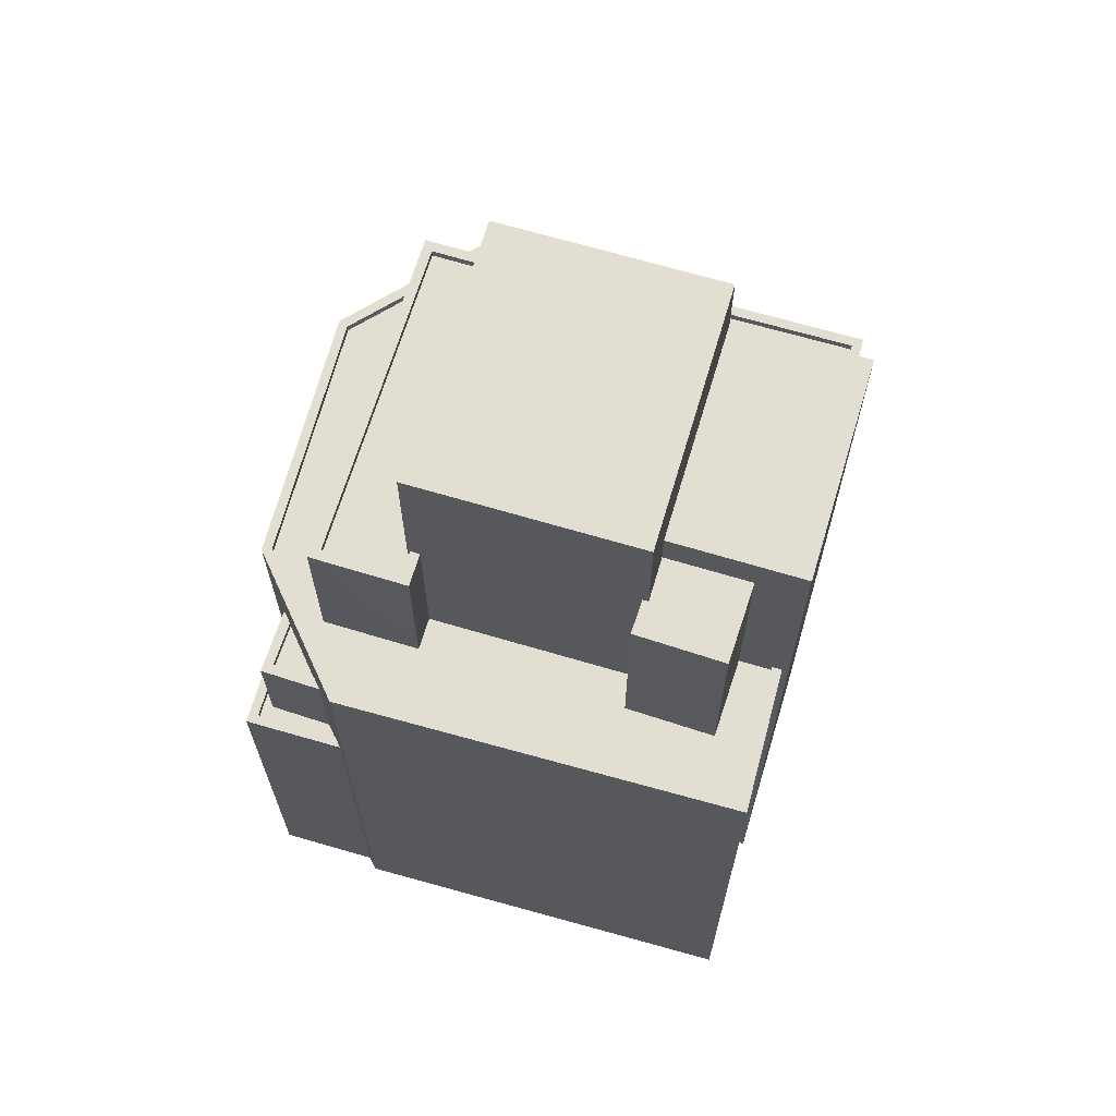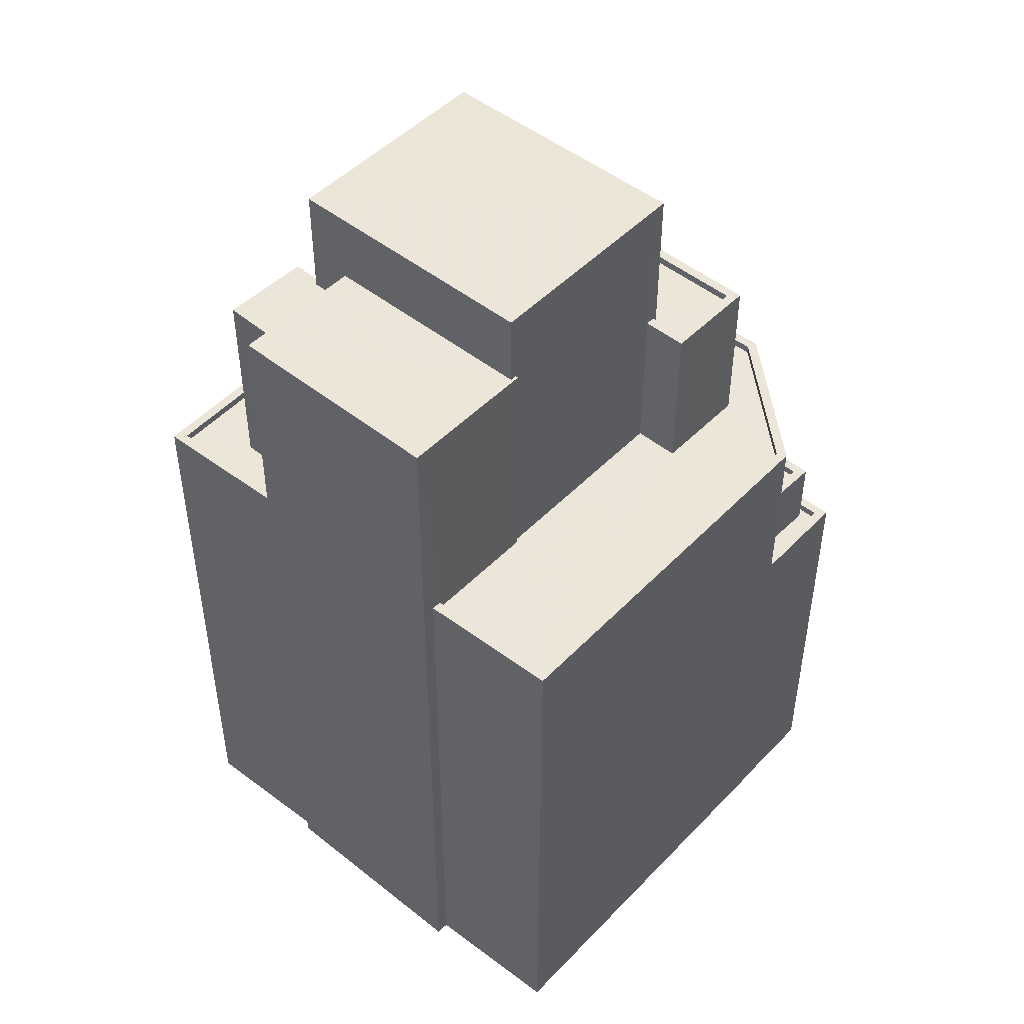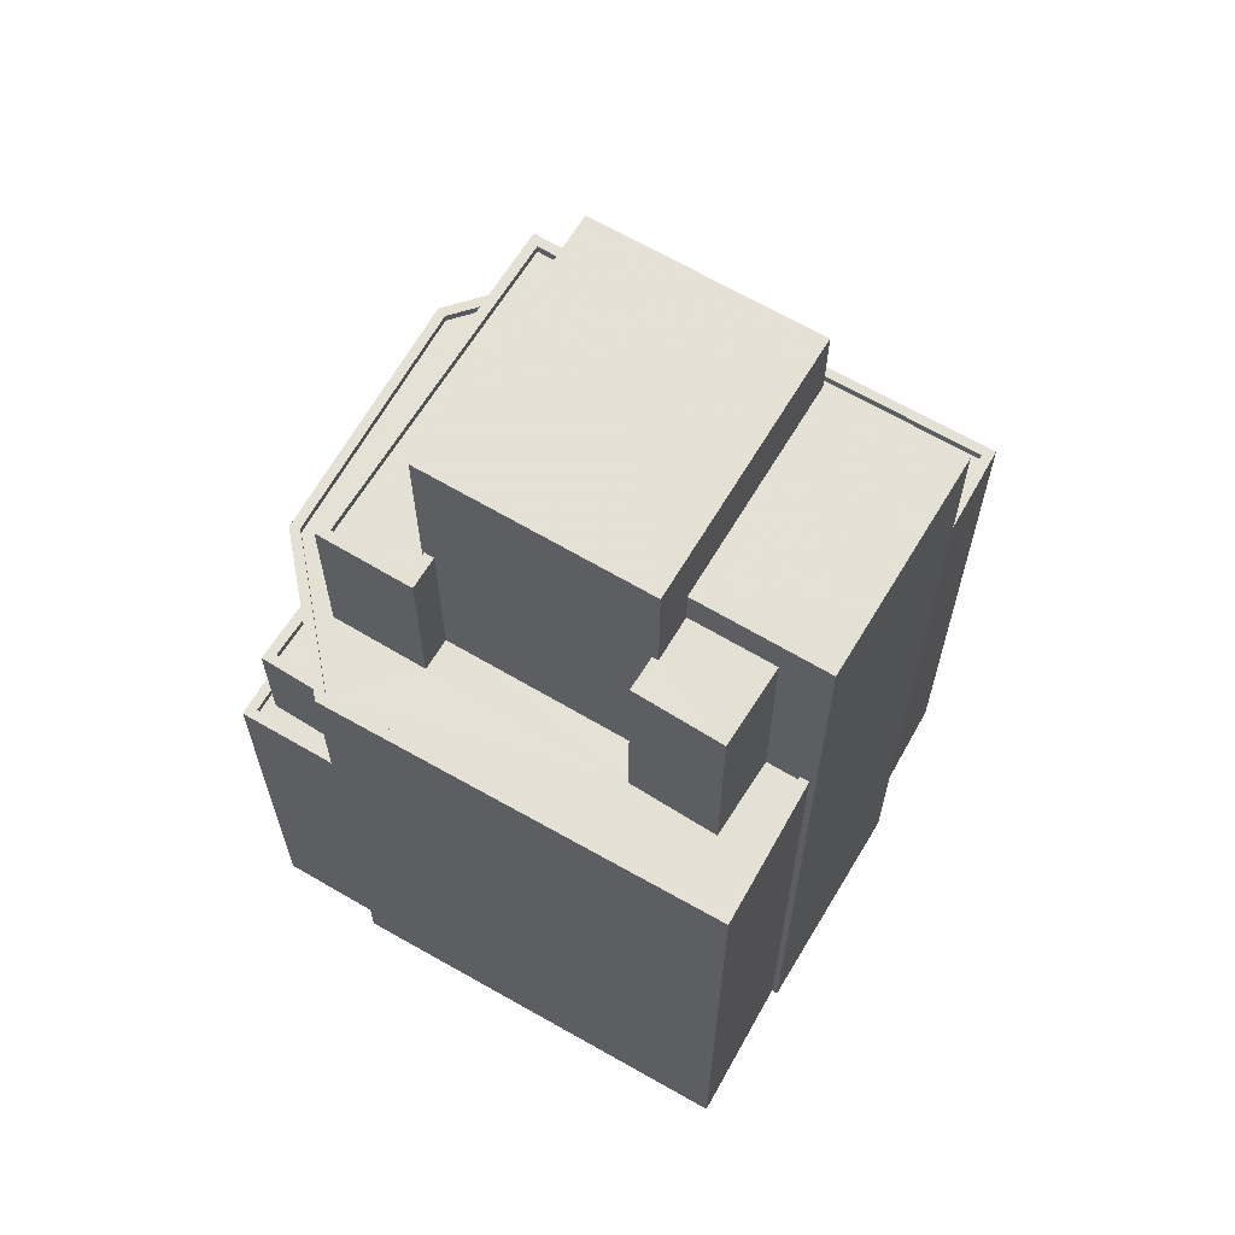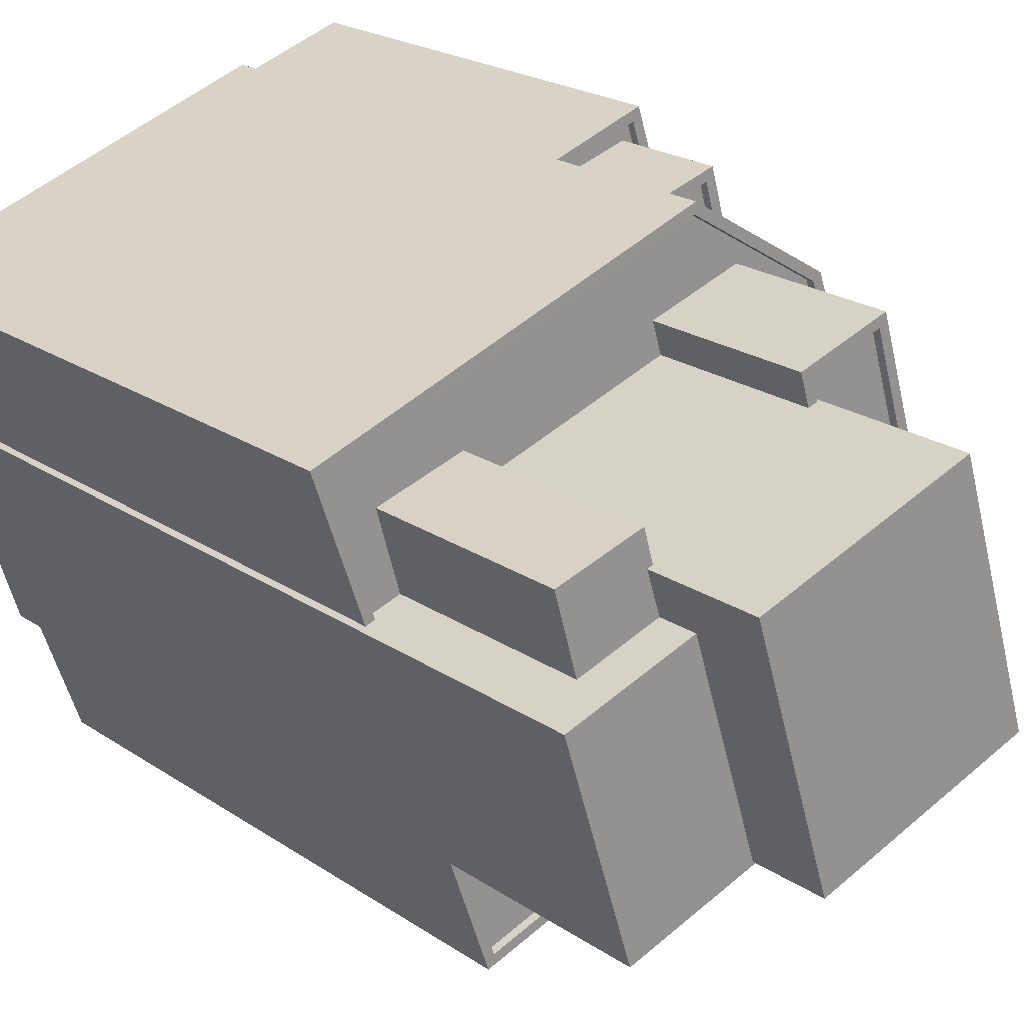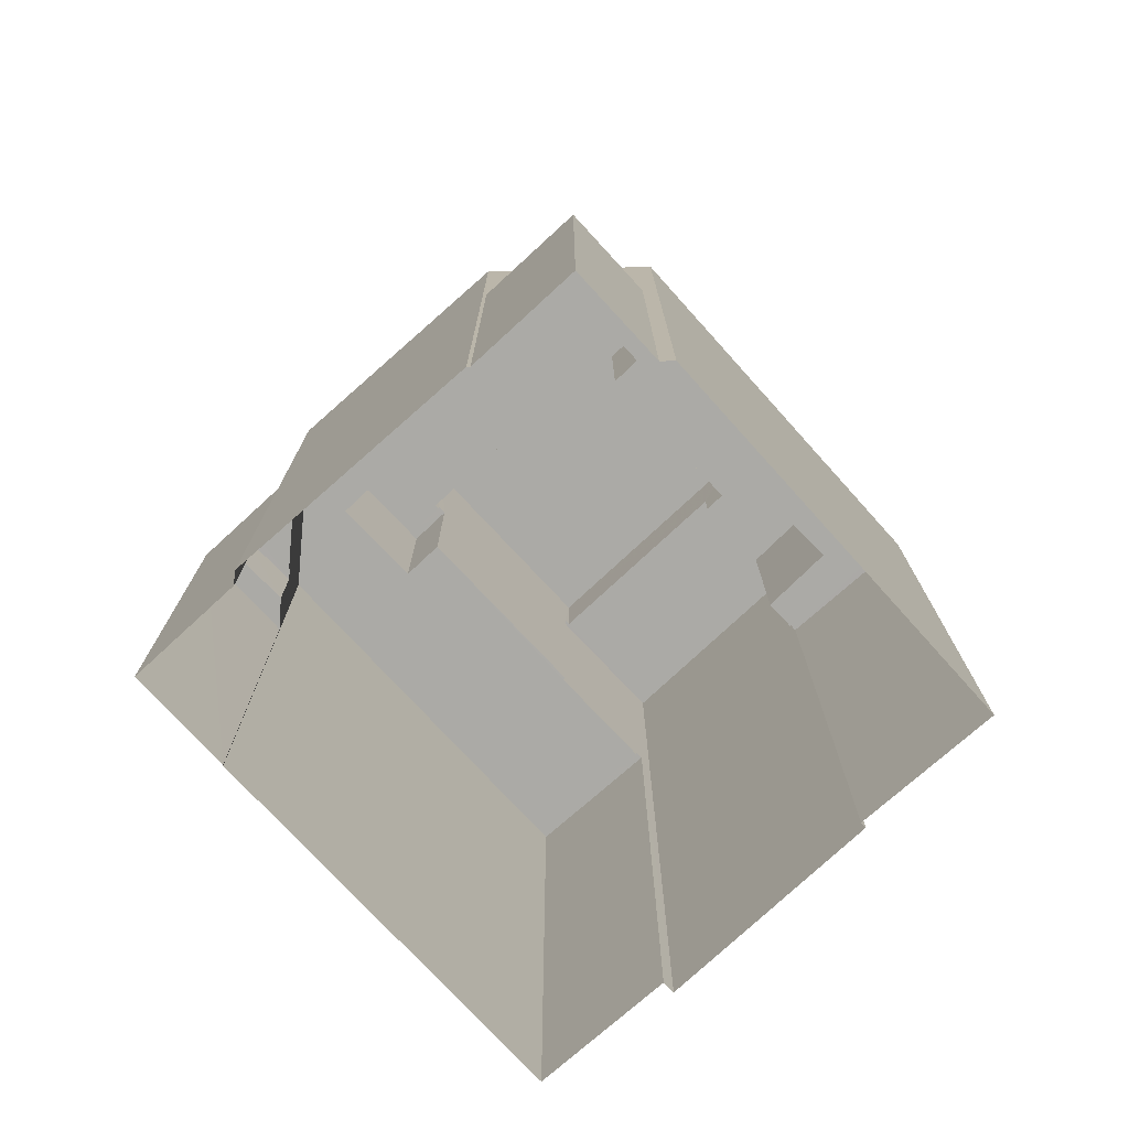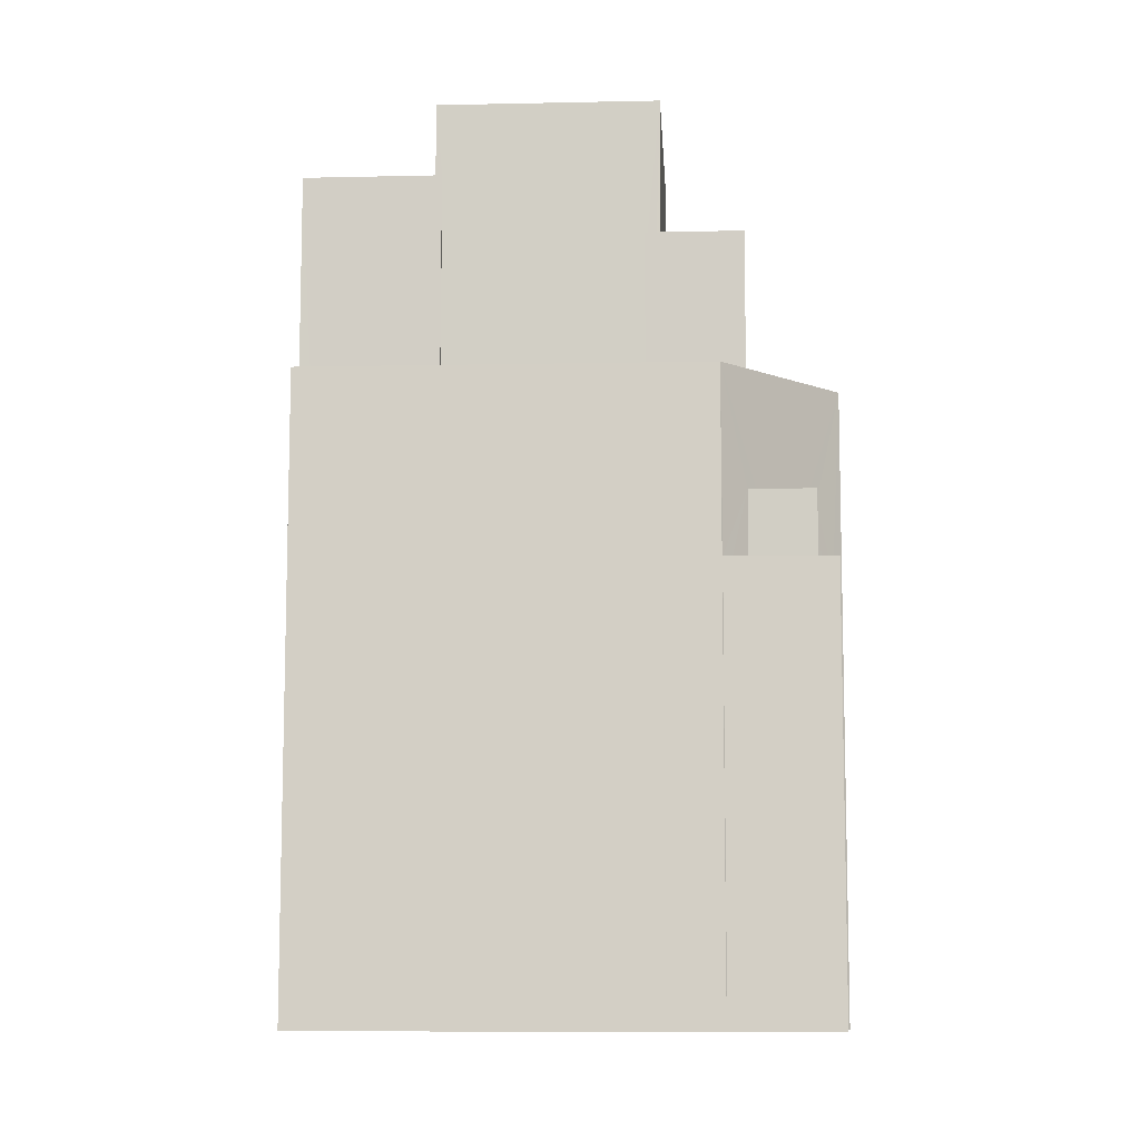
<metadata>
{"format":"obj","ext":"obj","renderer":"f3d","projection":"perspective","resolution":1024,"background":"white","views":[{"elev":67.7,"azim":-145.8,"up":"+Z"},{"elev":48.5,"azim":-30.9,"up":"+Z"},{"elev":65.2,"azim":-131.6,"up":"+Z"},{"elev":22.1,"azim":-40.8,"up":"+Y"},{"elev":-75.8,"azim":150.6,"up":"+Z"},{"elev":-9.6,"azim":21.0,"up":"+Z"}]}
</metadata>
<code>
v -9607 -3.631e+04 31.42
v -9604 -3.631e+04 31.42
v -9603 -3.631e+04 31.42
v -9607 -3.631e+04 31.42
v -9617 -3.632e+04 31.43
v -9619 -3.631e+04 31.43
v -9602 -3.631e+04 31.42
v -9600 -3.632e+04 31.41
v -9600 -3.632e+04 31.41
v -9599 -3.632e+04 31.41
v -9602 -3.632e+04 31.41
v -9616 -3.632e+04 31.42
v -9618 -3.632e+04 31.43
v -9615 -3.632e+04 31.42
v -9602 -3.632e+04 31.41
v -9614 -3.633e+04 31.42
v -9603 -3.631e+04 44.28
v -9604 -3.631e+04 44.29
v -9604 -3.631e+04 44.29
v -9606 -3.631e+04 44.29
v -9606 -3.631e+04 44.29
v -9603 -3.631e+04 44.28
v -9604 -3.631e+04 44.54
v -9604 -3.631e+04 44.54
v -9607 -3.631e+04 44.54
v -9603 -3.631e+04 44.53
v -9603 -3.631e+04 44.53
v -9606 -3.631e+04 44.54
v -9605 -3.631e+04 47.42
v -9604 -3.631e+04 47.41
v -9604 -3.631e+04 47.42
v -9604 -3.631e+04 47.67
v -9604 -3.631e+04 47.66
v -9604 -3.631e+04 47.67
v -9605 -3.631e+04 47.67
v -9606 -3.631e+04 47.67
v -9603 -3.631e+04 47.66
v -9602 -3.632e+04 50.14
v -9600 -3.632e+04 50.14
v -9602 -3.632e+04 50.14
v -9614 -3.633e+04 50.15
v -9614 -3.633e+04 50.15
v -9602 -3.631e+04 50.14
v -9600 -3.632e+04 50.14
v -9607 -3.631e+04 50.15
v -9607 -3.631e+04 50.15
v -9615 -3.632e+04 50.15
v -9619 -3.631e+04 50.16
v -9617 -3.632e+04 50.15
v -9619 -3.631e+04 50.15
v -9617 -3.632e+04 50.15
v -9615 -3.632e+04 50.15
v -9603 -3.631e+04 50.14
v -9602 -3.632e+04 49.89
v -9600 -3.632e+04 49.89
v -9602 -3.632e+04 49.89
v -9614 -3.633e+04 49.9
v -9605 -3.632e+04 49.89
v -9603 -3.631e+04 49.89
v -9615 -3.632e+04 49.9
v -9611 -3.632e+04 49.9
v -9607 -3.631e+04 49.9
v -9605 -3.631e+04 49.9
v -9619 -3.631e+04 49.9
v -9614 -3.631e+04 49.9
v -9617 -3.632e+04 49.9
v -9616 -3.632e+04 49.9
v -9617 -3.631e+04 49.9
v -9611 -3.632e+04 49.9
v -9605 -3.632e+04 49.89
v -9614 -3.631e+04 49.9
v -9608 -3.631e+04 49.9
v -9608 -3.631e+04 49.9
v -9600 -3.632e+04 44.28
v -9600 -3.632e+04 44.28
v -9600 -3.632e+04 44.28
v -9599 -3.632e+04 44.28
v -9602 -3.632e+04 44.28
v -9602 -3.632e+04 44.28
v -9599 -3.632e+04 44.53
v -9600 -3.632e+04 44.53
v -9600 -3.632e+04 44.53
v -9602 -3.632e+04 44.53
v -9599 -3.632e+04 44.53
v -9602 -3.632e+04 44.53
v -9600 -3.632e+04 46.35
v -9601 -3.632e+04 46.35
v -9600 -3.632e+04 46.35
v -9602 -3.632e+04 46.6
v -9600 -3.632e+04 46.6
v -9600 -3.632e+04 46.6
v -9600 -3.632e+04 46.6
v -9600 -3.632e+04 46.6
v -9601 -3.632e+04 46.6
v -9614 -3.631e+04 56.1
v -9617 -3.631e+04 56.1
v -9616 -3.632e+04 56.1
v -9614 -3.632e+04 56.1
v -9614 -3.631e+04 56.1
v -9614 -3.631e+04 56.1
v -9611 -3.632e+04 57.28
v -9611 -3.632e+04 57.28
v -9612 -3.632e+04 57.28
v -9616 -3.632e+04 57.28
v -9618 -3.632e+04 57.29
v -9614 -3.632e+04 57.29
v -9605 -3.632e+04 54.68
v -9605 -3.632e+04 54.68
v -9605 -3.632e+04 54.68
v -9603 -3.632e+04 54.68
v -9608 -3.631e+04 54.68
v -9607 -3.631e+04 54.68
v -9608 -3.631e+04 54.68
v -9605 -3.631e+04 54.68
v -9605 -3.632e+04 54.93
v -9605 -3.632e+04 54.93
v -9605 -3.632e+04 54.93
v -9608 -3.631e+04 54.93
v -9608 -3.631e+04 54.93
v -9608 -3.631e+04 54.93
v -9605 -3.631e+04 54.93
v -9602 -3.632e+04 54.93
v -9605 -3.632e+04 54.93
v -9605 -3.631e+04 54.93
v -9608 -3.631e+04 54.93
v -9603 -3.632e+04 54.93
v -9605 -3.632e+04 59.58
v -9607 -3.631e+04 59.58
v -9614 -3.631e+04 59.59
v -9612 -3.632e+04 59.58
f 1 2 3
f 4 1 5
f 5 6 4
f 7 8 9
f 9 10 11
f 7 9 3
f 5 12 13
f 14 15 16
f 11 15 14
f 5 14 12
f 3 5 1
f 14 9 11
f 3 9 14
f 3 14 5
f 17 18 19
f 18 20 21
f 17 19 22
f 21 19 18
f 23 24 25
f 26 24 27
f 28 23 25
f 27 24 23
f 29 30 31
f 32 33 34
f 35 32 36
f 33 37 34
f 36 32 34
f 38 39 40
f 41 38 42
f 39 43 44
f 45 43 46
f 41 42 47
f 48 49 50
f 48 50 46
f 49 51 50
f 47 42 52
f 53 43 45
f 44 43 53
f 50 45 46
f 39 44 40
f 38 40 42
f 54 55 56
f 57 54 58
f 55 59 56
f 60 57 61
f 62 63 59
f 64 65 62
f 66 67 68
f 64 66 68
f 69 61 70
f 65 71 72
f 64 68 65
f 73 65 72
f 62 73 63
f 63 56 59
f 61 58 70
f 54 56 58
f 57 58 61
f 62 65 73
f 74 75 76
f 76 75 77
f 78 79 77
f 75 78 77
f 80 81 82
f 83 80 84
f 83 84 85
f 82 84 80
f 86 87 88
f 89 90 91
f 90 92 93
f 89 91 94
f 93 91 90
f 95 96 97
f 97 98 95
f 99 96 95
f 100 99 95
f 101 102 103
f 101 103 104
f 103 105 104
f 103 106 105
f 107 108 109
f 108 110 109
f 111 112 113
f 109 110 114
f 112 109 114
f 113 112 114
f 115 116 117
f 118 119 120
f 121 120 119
f 116 122 117
f 123 115 117
f 122 121 124
f 118 125 119
f 119 124 121
f 124 126 122
f 117 122 126
f 127 128 129
f 130 127 129
f 20 18 23
f 28 20 23
f 27 23 18
f 17 27 18
f 1 24 2
f 1 25 24
f 26 2 24
f 26 3 2
f 21 34 19
f 21 36 34
f 29 31 32
f 35 29 32
f 33 32 31
f 30 33 31
f 37 19 34
f 37 22 19
f 1 4 25
f 3 26 7
f 4 46 25
f 22 27 17
f 26 43 7
f 46 43 35
f 21 20 28
f 26 27 37
f 30 29 33
f 27 22 37
f 28 25 36
f 21 28 36
f 37 33 43
f 46 35 36
f 33 29 35
f 25 46 36
f 26 37 43
f 43 33 35
f 7 39 8
f 7 43 39
f 9 8 81
f 11 83 15
f 8 39 81
f 78 85 79
f 83 38 15
f 39 38 93
f 74 76 82
f 83 85 89
f 87 86 94
f 74 82 92
f 82 81 92
f 89 85 78
f 39 93 92
f 94 86 93
f 38 89 94
f 81 39 92
f 38 83 89
f 38 94 93
f 38 16 15
f 38 41 16
f 14 16 41
f 47 14 41
f 46 4 6
f 48 46 6
f 49 48 6
f 5 49 6
f 45 64 62
f 45 50 64
f 53 45 62
f 59 53 62
f 44 59 55
f 44 53 59
f 40 55 54
f 40 44 55
f 40 54 57
f 42 40 57
f 51 64 50
f 51 66 64
f 60 42 57
f 60 52 42
f 76 77 84
f 82 76 84
f 79 84 77
f 79 85 84
f 9 80 10
f 9 81 80
f 11 10 80
f 83 11 80
f 74 90 75
f 74 92 90
f 86 88 91
f 93 86 91
f 87 91 88
f 87 94 91
f 78 75 90
f 89 78 90
f 65 100 71
f 65 99 100
f 97 96 68
f 67 97 68
f 68 99 65
f 68 96 99
f 47 12 14
f 12 47 104
f 61 101 52
f 60 61 52
f 101 104 52
f 52 104 47
f 104 13 12
f 104 105 13
f 106 98 97
f 97 105 106
f 105 49 13
f 13 49 5
f 66 51 67
f 97 67 51
f 51 49 97
f 97 49 105
f 69 101 61
f 69 102 101
f 118 120 73
f 72 118 73
f 108 126 110
f 108 117 126
f 125 113 119
f 125 111 113
f 107 117 108
f 107 123 117
f 124 113 114
f 124 119 113
f 126 124 114
f 110 126 114
f 70 116 115
f 70 58 116
f 73 121 63
f 73 120 121
f 63 122 56
f 63 121 122
f 122 116 58
f 56 122 58
f 71 118 72
f 111 125 112
f 125 128 112
f 129 128 100
f 100 118 71
f 129 100 95
f 128 125 118
f 100 128 118
f 127 112 128
f 127 109 112
f 130 102 127
f 127 123 109
f 130 103 102
f 109 123 107
f 70 115 69
f 115 102 69
f 123 127 115
f 127 102 115
f 103 130 106
f 98 106 95
f 95 106 129
f 106 130 129

</code>
